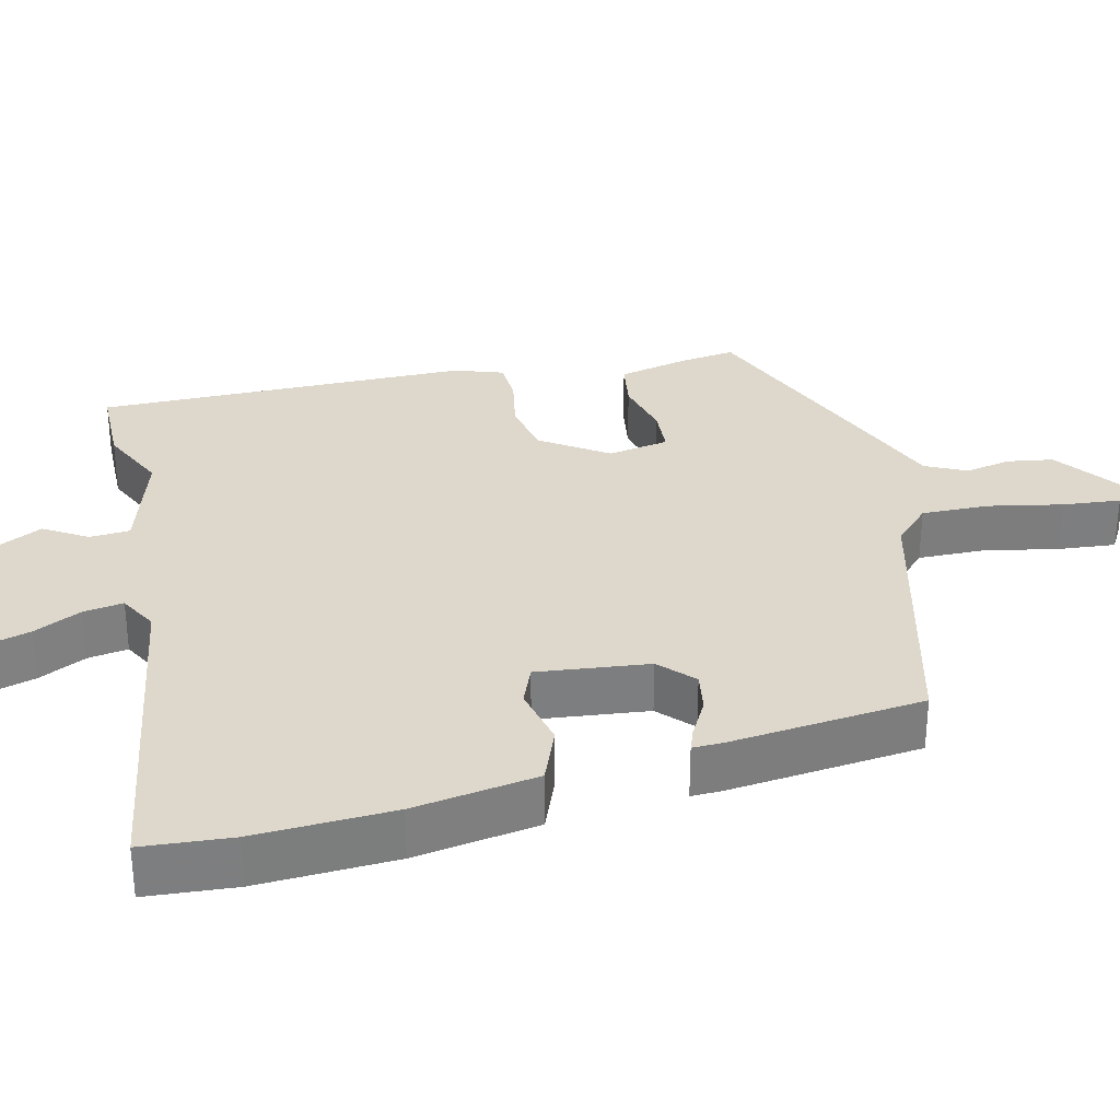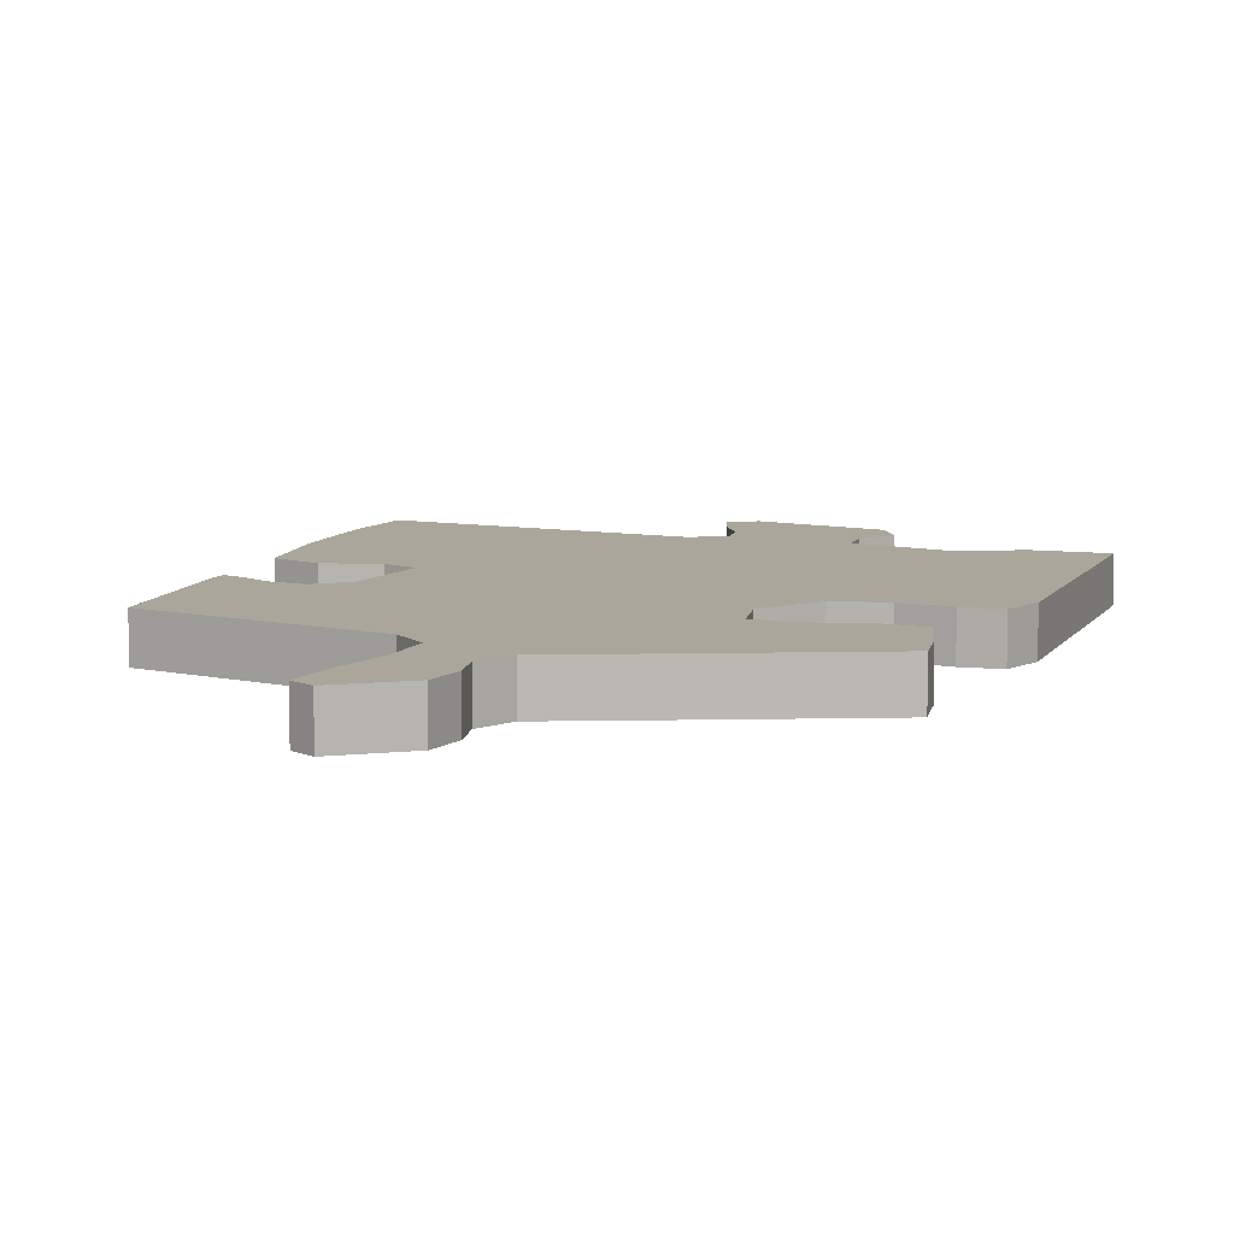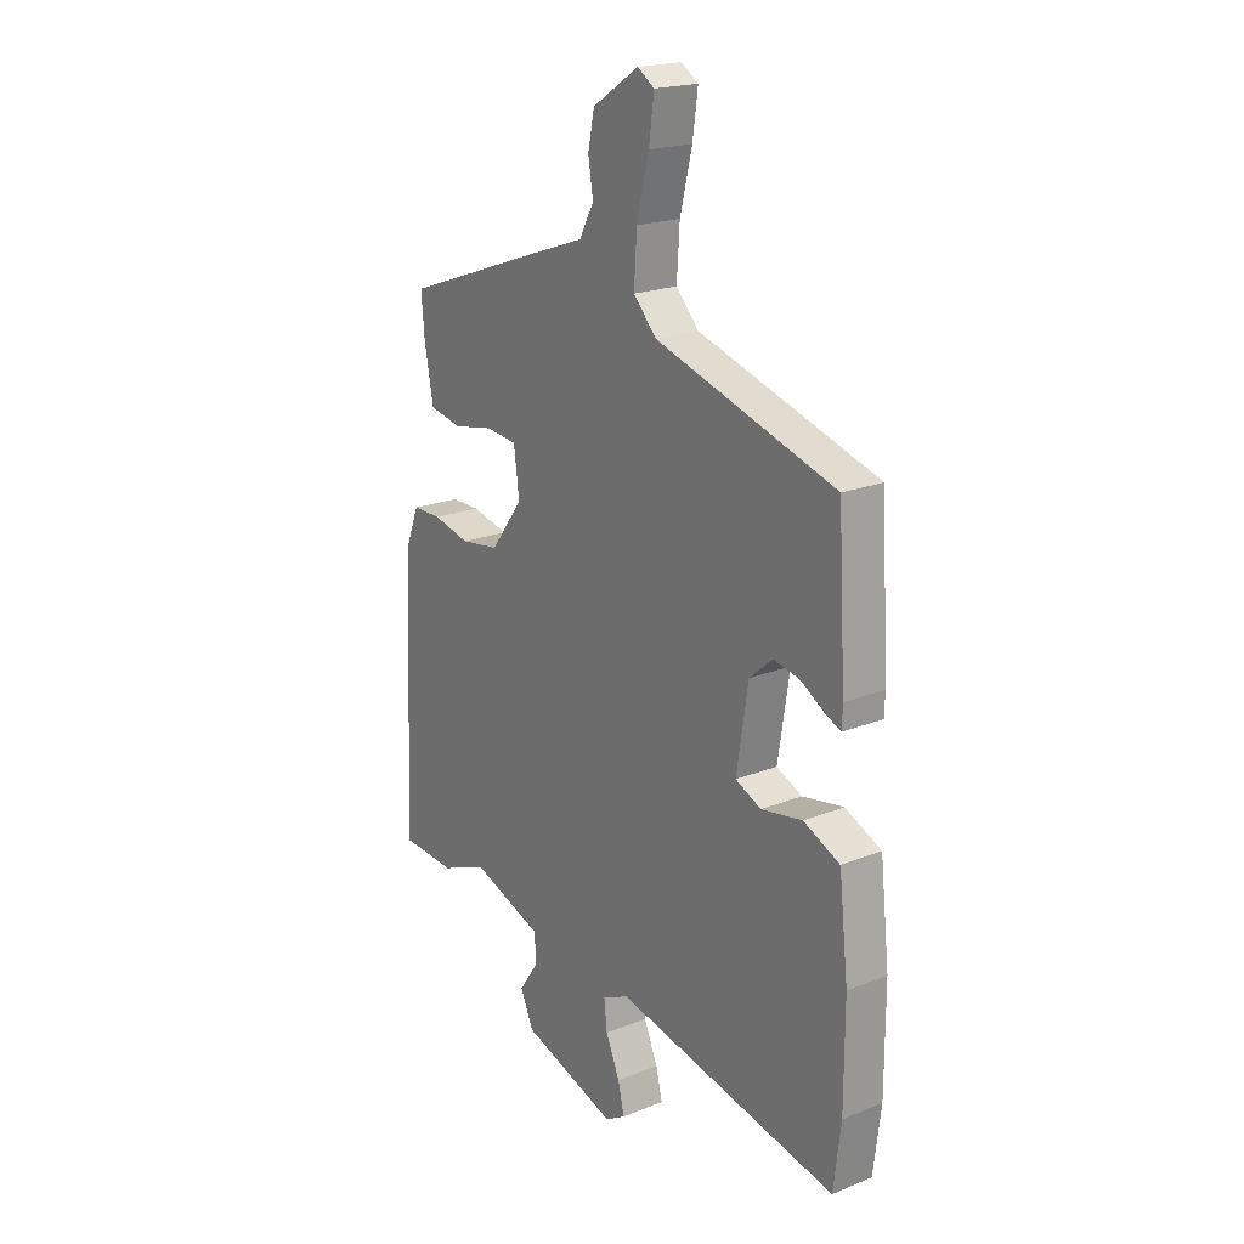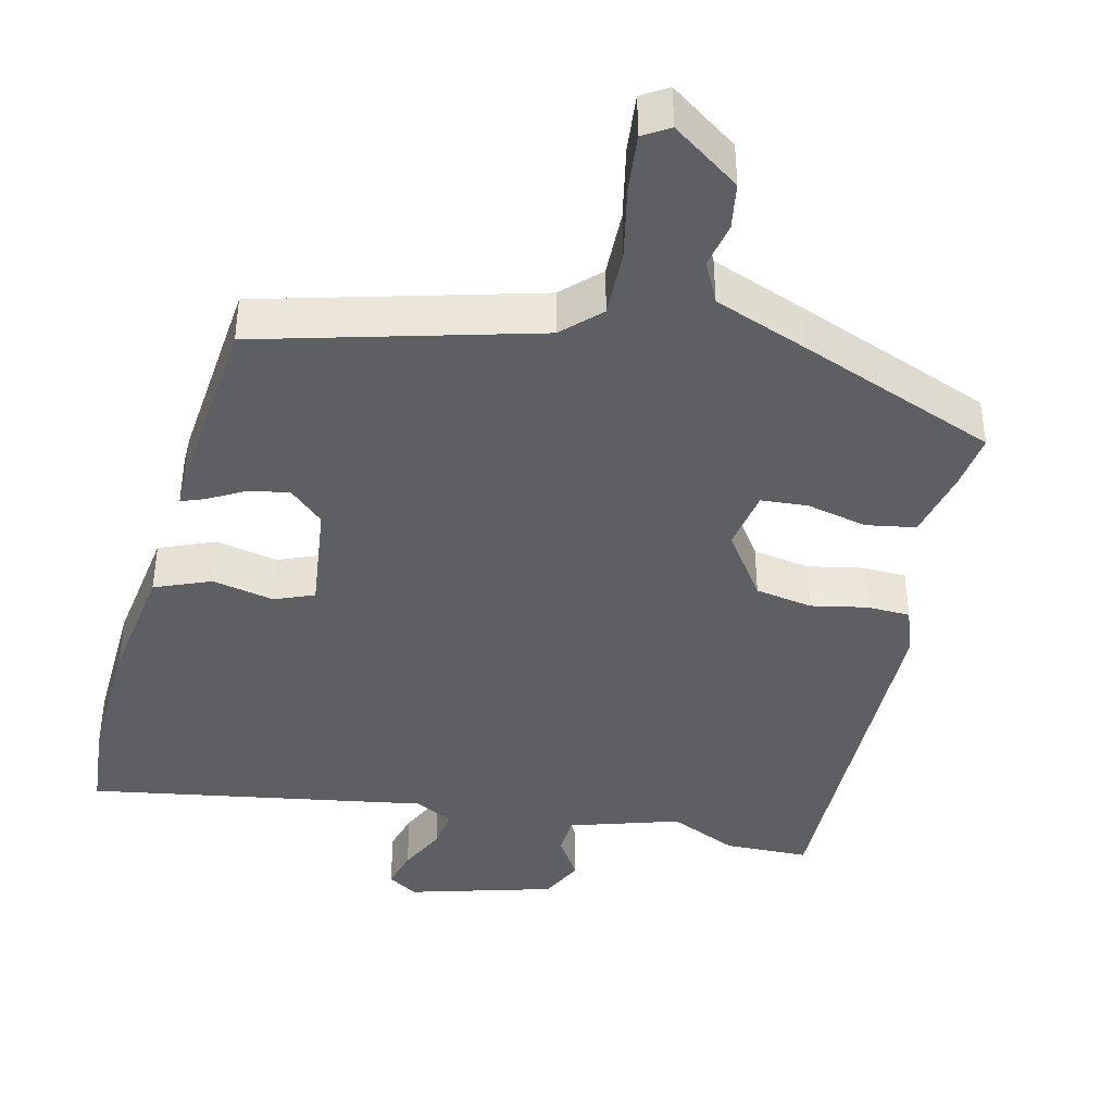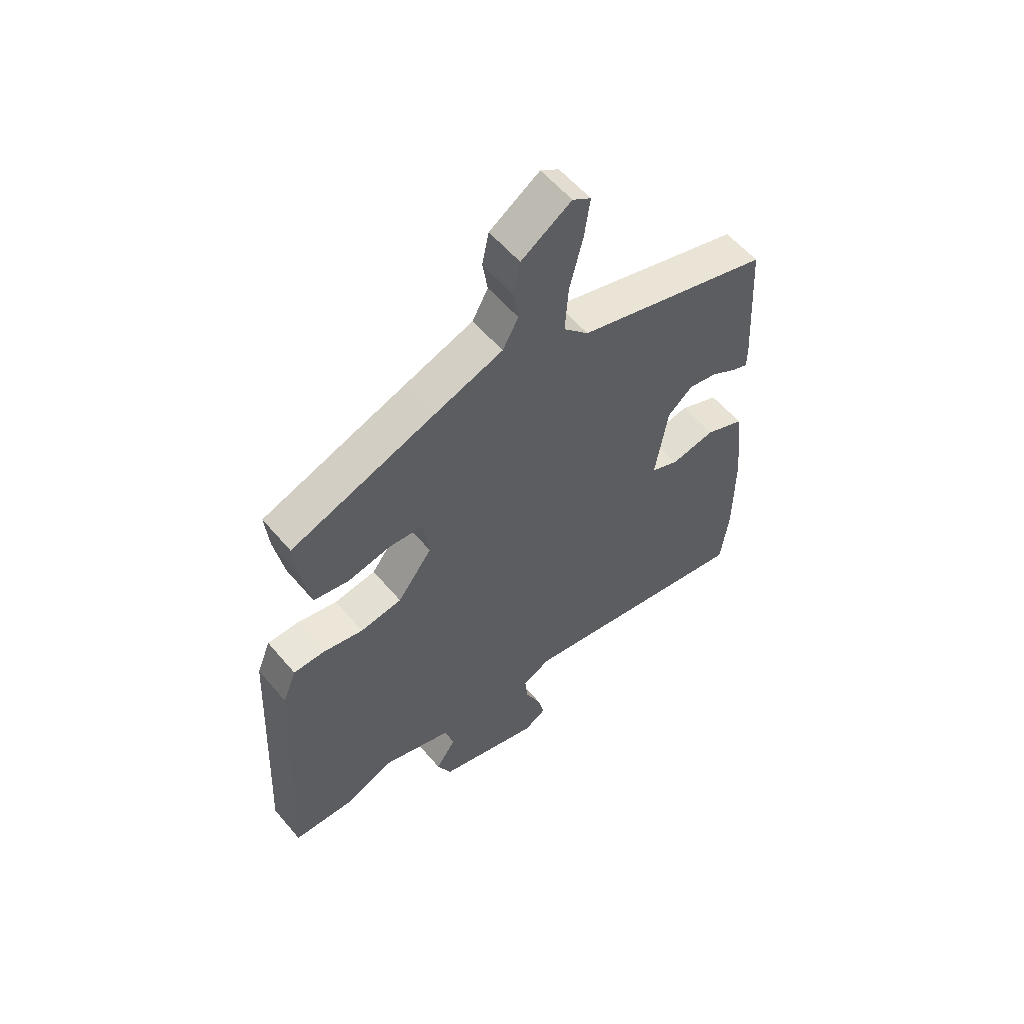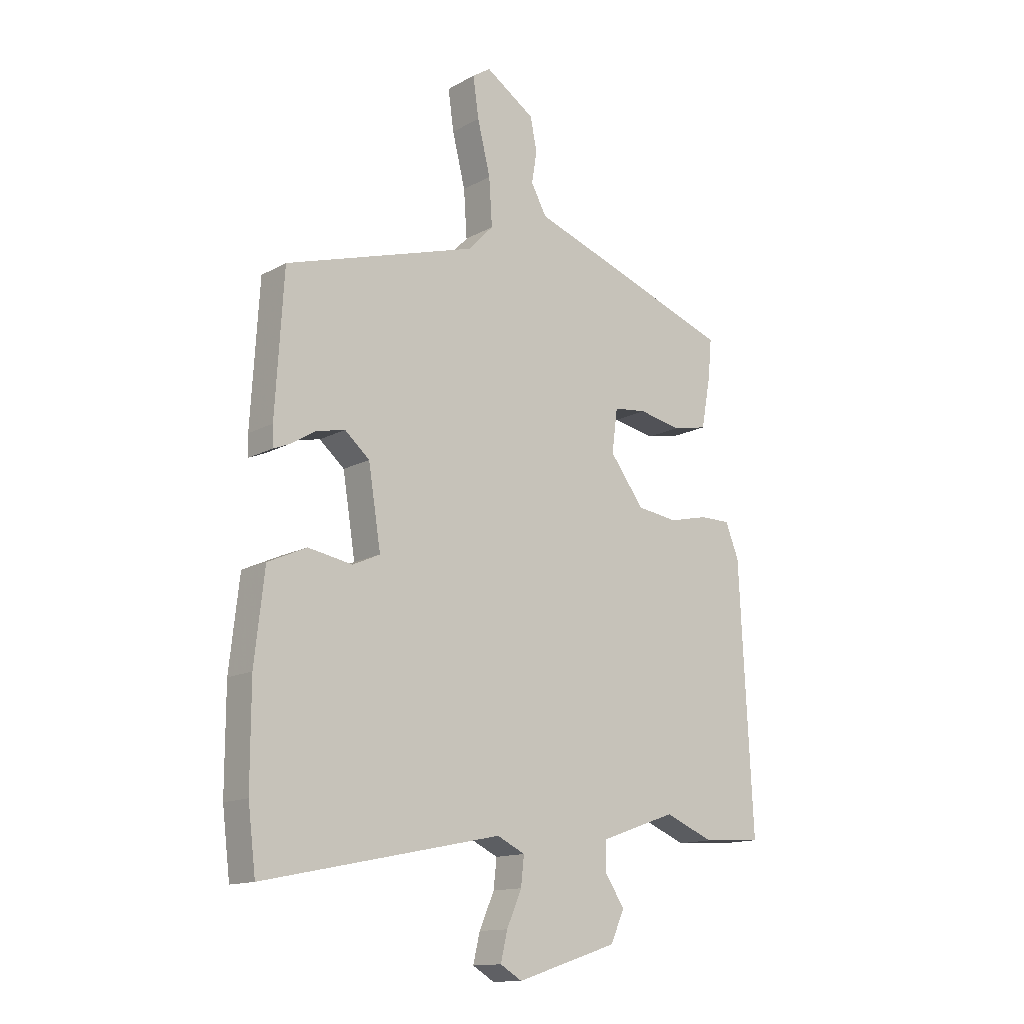
<metadata>
{"format":"obj","ext":"obj","renderer":"f3d","projection":"perspective","resolution":1024,"background":"white","views":[{"elev":31.1,"azim":-106.1,"up":"+Y"},{"elev":8.0,"azim":16.1,"up":"+Y"},{"elev":20.2,"azim":-126.3,"up":"+Z"},{"elev":-40.9,"azim":-15.6,"up":"+Y"},{"elev":57.8,"azim":140.2,"up":"+Z"},{"elev":-14.0,"azim":-39.7,"up":"+Z"}]}
</metadata>
<code>
v -0.485 0.07 -0.619
v -0.5 0.07 -0.498
v -0.5 0.07 -0.309
v -0.481 0.07 -0.139
v -0.406 0.07 -0.105
v -0.321 0.07 -0.12
v -0.268 0.07 -0.096
v -0.292 0.07 0.055
v -0.34 0.07 0.096
v -0.395 0.07 0.084
v -0.444 0.07 0.054
v -0.475 0.07 0.041
v -0.476 0.07 0.081
v -0.46 0.07 0.348
v -0.089 0.07 0.463
v -0.041 0.07 0.514
v -0.047 0.07 0.605
v -0.072 0.07 0.706
v -0.083 0.07 0.784
v -0.048 0.07 0.807
v 0.047 0.07 0.745
v 0.06 0.07 0.682
v 0.05 0.07 0.62
v 0.08 0.07 0.565
v 0.21 0.07 0.52
v 0.484 0.07 0.423
v 0.477 0.07 0.347
v 0.459 0.07 0.249
v 0.392 0.07 0.235
v 0.309 0.07 0.251
v 0.245 0.07 0.244
v 0.234 0.07 0.16
v 0.3 0.07 0.072
v 0.379 0.07 0.061
v 0.455 0.07 0.079
v 0.514 0.07 0.079
v 0.54 0.07 0.014
v 0.566 0.07 -0.496
v 0.451 0.07 -0.503
v 0.356 0.07 -0.464
v 0.208 0.07 -0.516
v 0.207 0.07 -0.571
v 0.246 0.07 -0.628
v 0.219 0.07 -0.688
v 0.023 0.07 -0.751
v -0.019 0.07 -0.726
v -0.006 0.07 -0.671
v 0.023 0.07 -0.605
v 0.029 0.07 -0.55
v -0.025 0.07 -0.524
v -0.485 0 -0.619
v -0.5 0 -0.498
v -0.5 0 -0.309
v -0.481 0 -0.139
v -0.406 0 -0.105
v -0.321 0 -0.12
v -0.268 0 -0.096
v -0.292 0 0.055
v -0.34 0 0.096
v -0.395 0 0.084
v -0.444 0 0.054
v -0.475 0 0.041
v -0.476 0 0.081
v -0.46 0 0.348
v -0.089 0 0.463
v -0.041 0 0.514
v -0.047 0 0.605
v -0.072 0 0.706
v -0.083 0 0.784
v -0.048 0 0.807
v 0.047 0 0.745
v 0.06 0 0.682
v 0.05 0 0.62
v 0.08 0 0.565
v 0.21 0 0.52
v 0.484 0 0.423
v 0.477 0 0.347
v 0.459 0 0.249
v 0.392 0 0.235
v 0.309 0 0.251
v 0.245 0 0.244
v 0.234 0 0.16
v 0.3 0 0.072
v 0.379 0 0.061
v 0.455 0 0.079
v 0.514 0 0.079
v 0.54 0 0.014
v 0.566 0 -0.496
v 0.451 0 -0.503
v 0.356 0 -0.464
v 0.208 0 -0.516
v 0.207 0 -0.571
v 0.246 0 -0.628
v 0.219 0 -0.688
v 0.023 0 -0.751
v -0.019 0 -0.726
v -0.006 0 -0.671
v 0.023 0 -0.605
v 0.029 0 -0.55
v -0.025 0 -0.524
f 46 47 48
f 45 46 48
f 44 45 48
f 43 44 48
f 42 43 48
f 41 42 48 49
f 40 41 49 50
f 38 39 40
f 37 38 40
f 36 37 40
f 35 36 40
f 34 35 40
f 33 34 40 50
f 28 29 30
f 27 28 30
f 26 27 30
f 25 26 30
f 24 25 30
f 24 30 31
f 23 24 31 32
f 21 22 23
f 20 21 23
f 19 20 23
f 18 19 23
f 17 18 23
f 16 17 23 32
f 13 14 15
f 12 13 15
f 11 12 15
f 10 11 15
f 9 10 15 16
f 16 32 33
f 9 16 33
f 8 9 33
f 4 5 6
f 3 4 6
f 2 3 6
f 1 2 6
f 50 1 6
f 50 6 7
f 7 8 33 50
f 98 97 96
f 98 96 95
f 98 95 94
f 98 94 93
f 98 93 92
f 99 98 92 91
f 100 99 91 90
f 90 89 88
f 90 88 87
f 90 87 86
f 90 86 85
f 90 85 84
f 100 90 84 83
f 80 79 78
f 80 78 77
f 80 77 76
f 80 76 75
f 80 75 74
f 81 80 74
f 82 81 74 73
f 73 72 71
f 73 71 70
f 73 70 69
f 73 69 68
f 73 68 67
f 82 73 67 66
f 65 64 63
f 65 63 62
f 65 62 61
f 65 61 60
f 66 65 60 59
f 83 82 66
f 83 66 59
f 83 59 58
f 56 55 54
f 56 54 53
f 56 53 52
f 56 52 51
f 56 51 100
f 57 56 100
f 100 83 58 57
f 1 51 52 2
f 2 52 53 3
f 3 53 54 4
f 4 54 55 5
f 5 55 56 6
f 6 56 57 7
f 7 57 58 8
f 8 58 59 9
f 9 59 60 10
f 10 60 61 11
f 11 61 62 12
f 12 62 63 13
f 13 63 64 14
f 14 64 65 15
f 15 65 66 16
f 16 66 67 17
f 17 67 68 18
f 18 68 69 19
f 19 69 70 20
f 20 70 71 21
f 21 71 72 22
f 22 72 73 23
f 23 73 74 24
f 24 74 75 25
f 25 75 76 26
f 26 76 77 27
f 27 77 78 28
f 28 78 79 29
f 29 79 80 30
f 30 80 81 31
f 31 81 82 32
f 32 82 83 33
f 33 83 84 34
f 34 84 85 35
f 35 85 86 36
f 36 86 87 37
f 37 87 88 38
f 38 88 89 39
f 39 89 90 40
f 40 90 91 41
f 41 91 92 42
f 42 92 93 43
f 43 93 94 44
f 44 94 95 45
f 45 95 96 46
f 46 96 97 47
f 47 97 98 48
f 48 98 99 49
f 49 99 100 50
f 50 100 51 1

</code>
